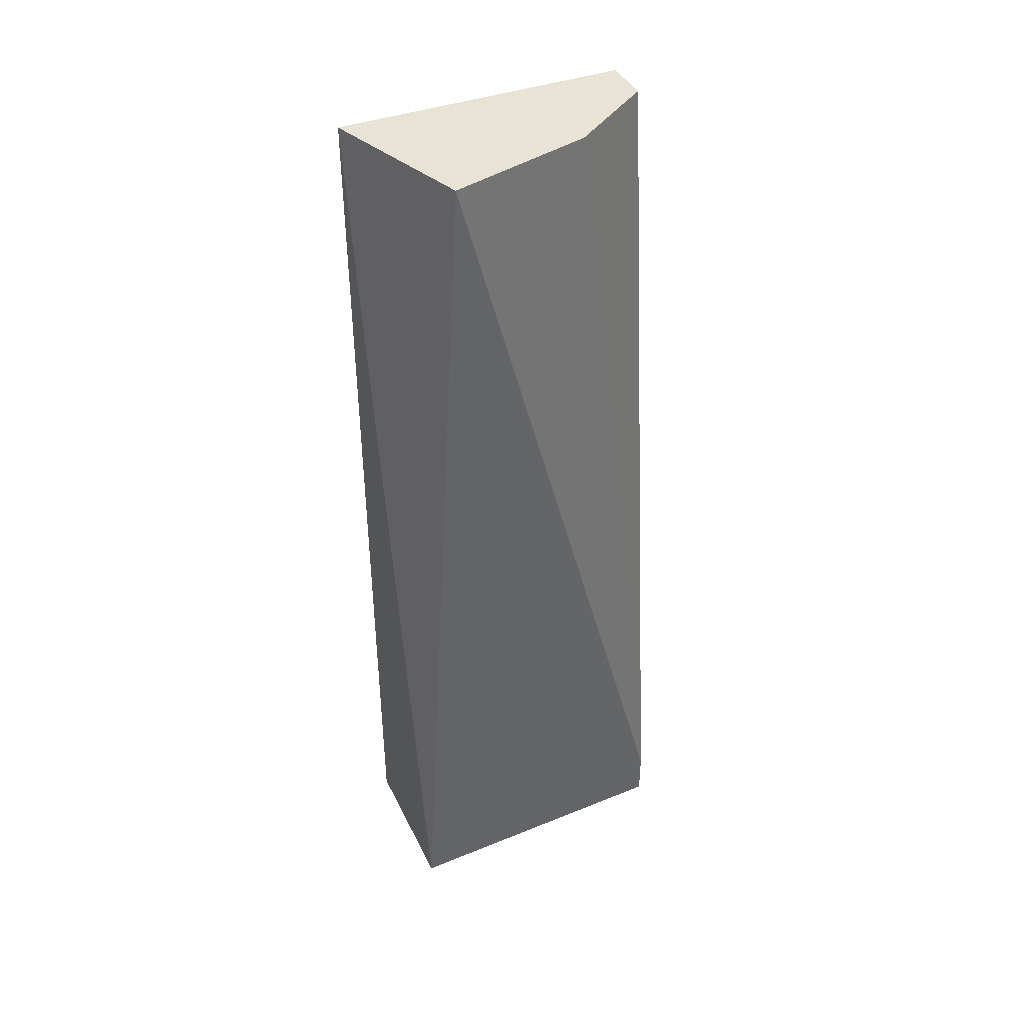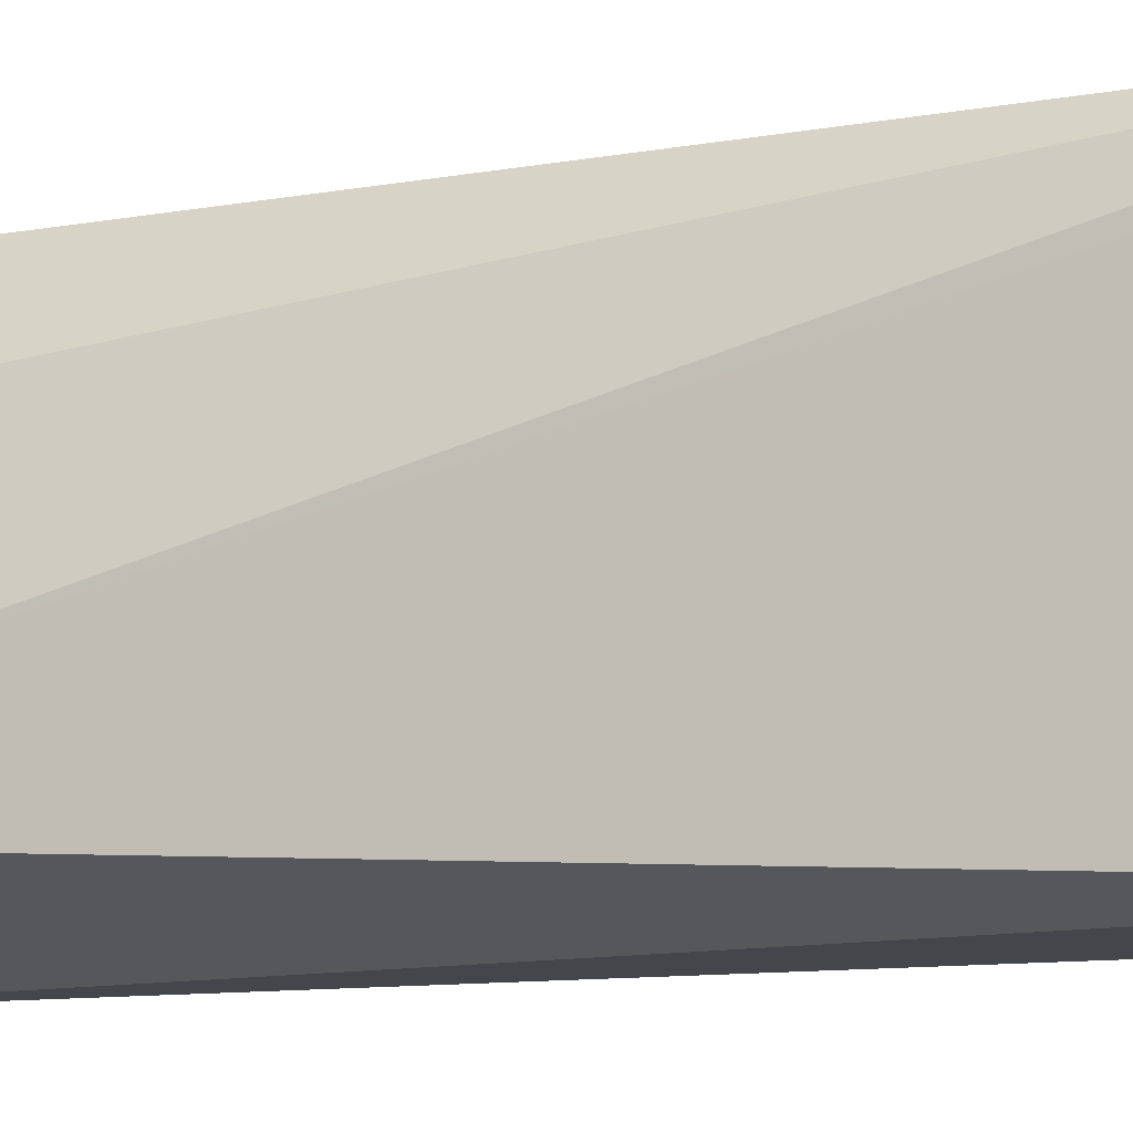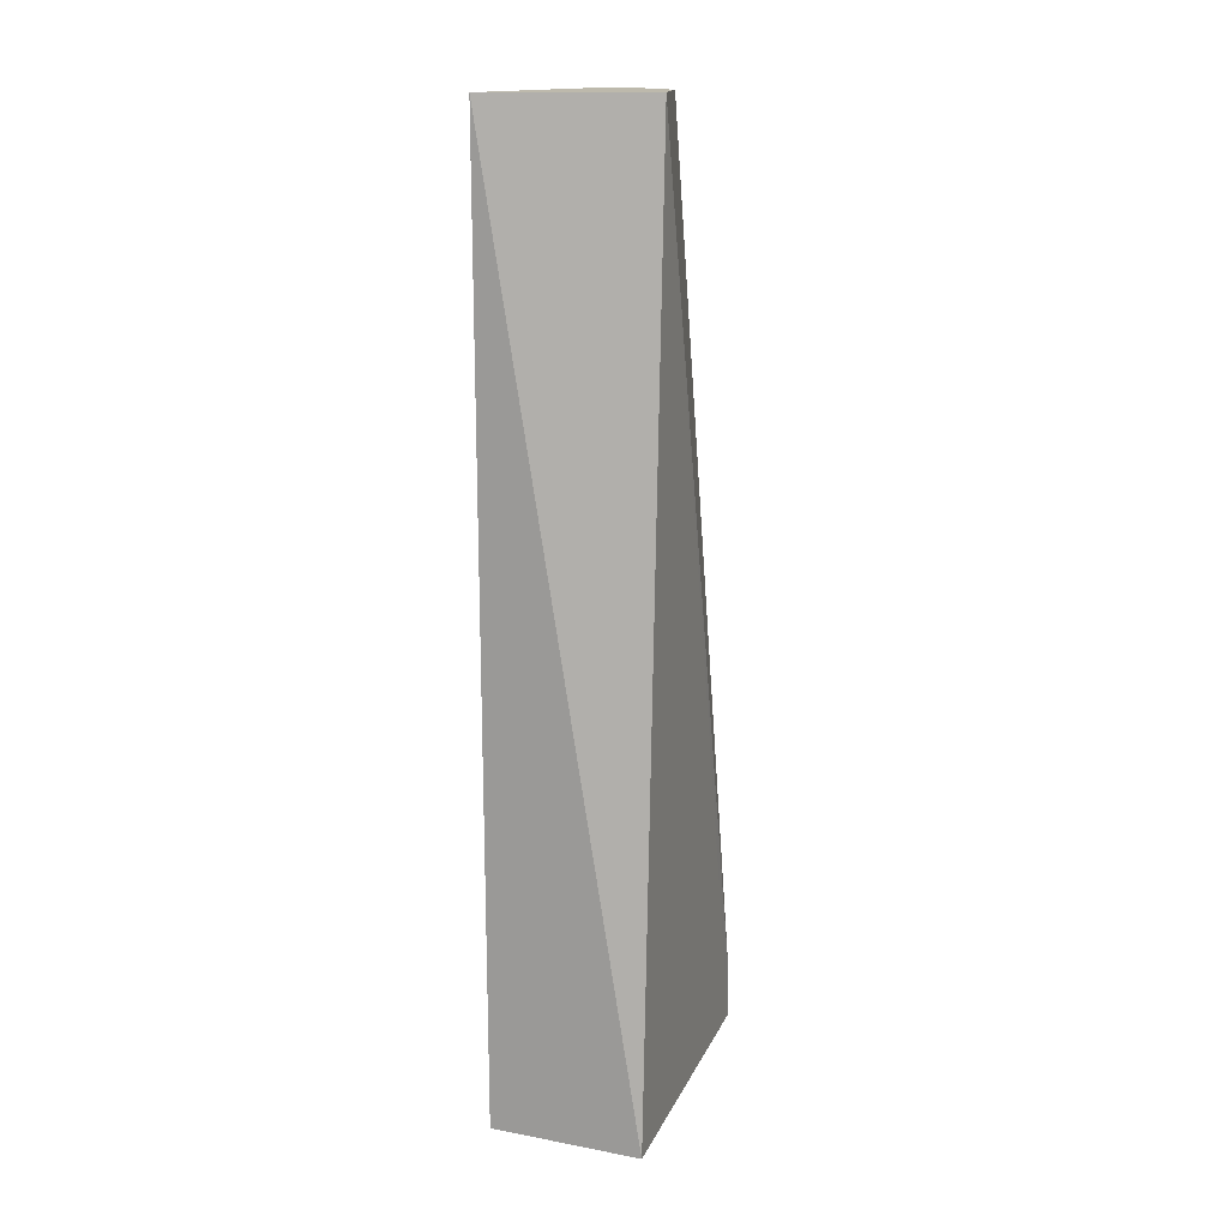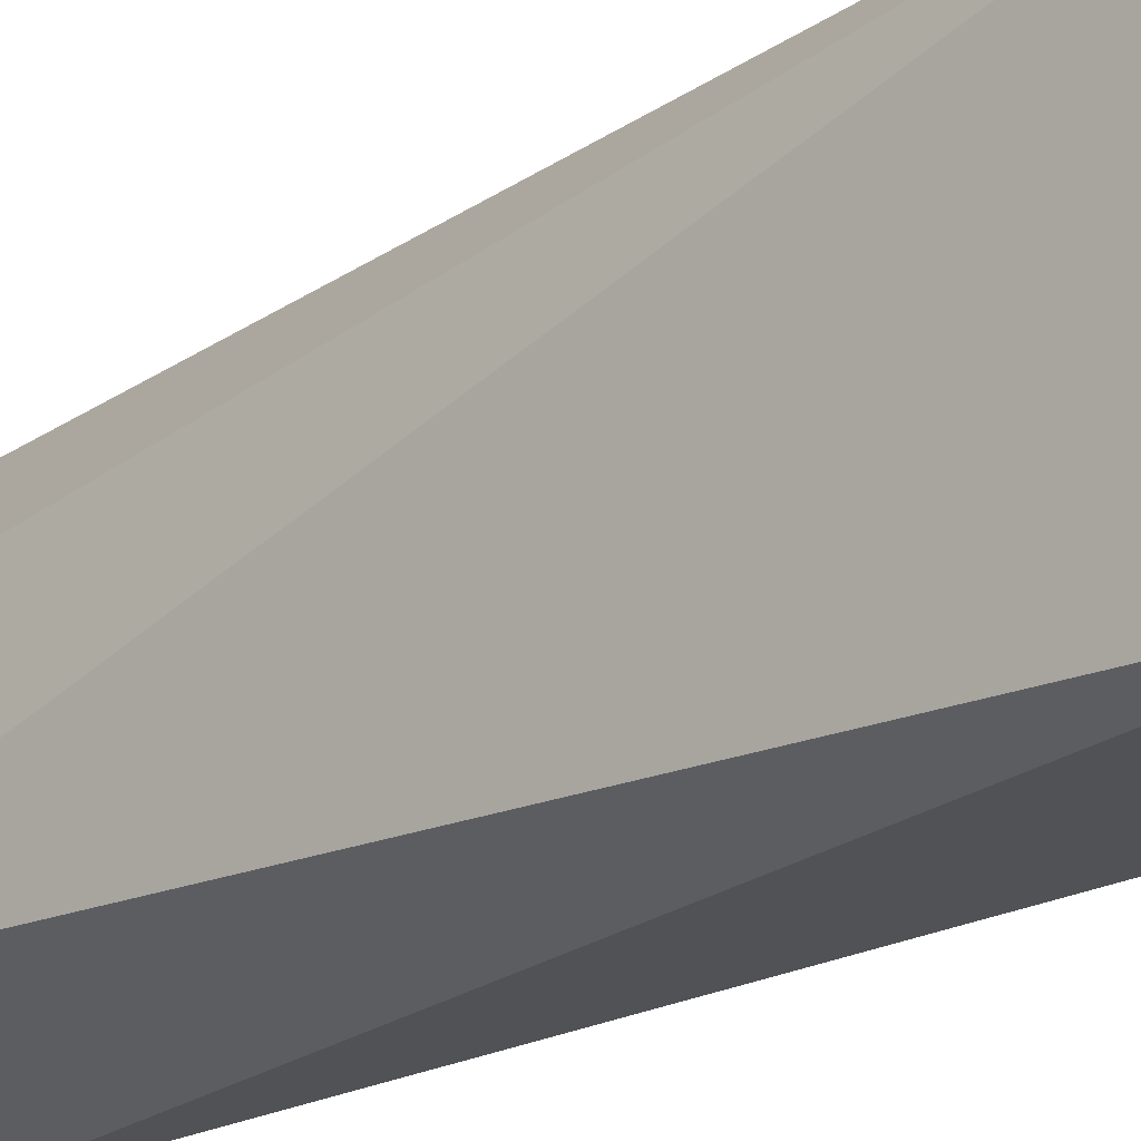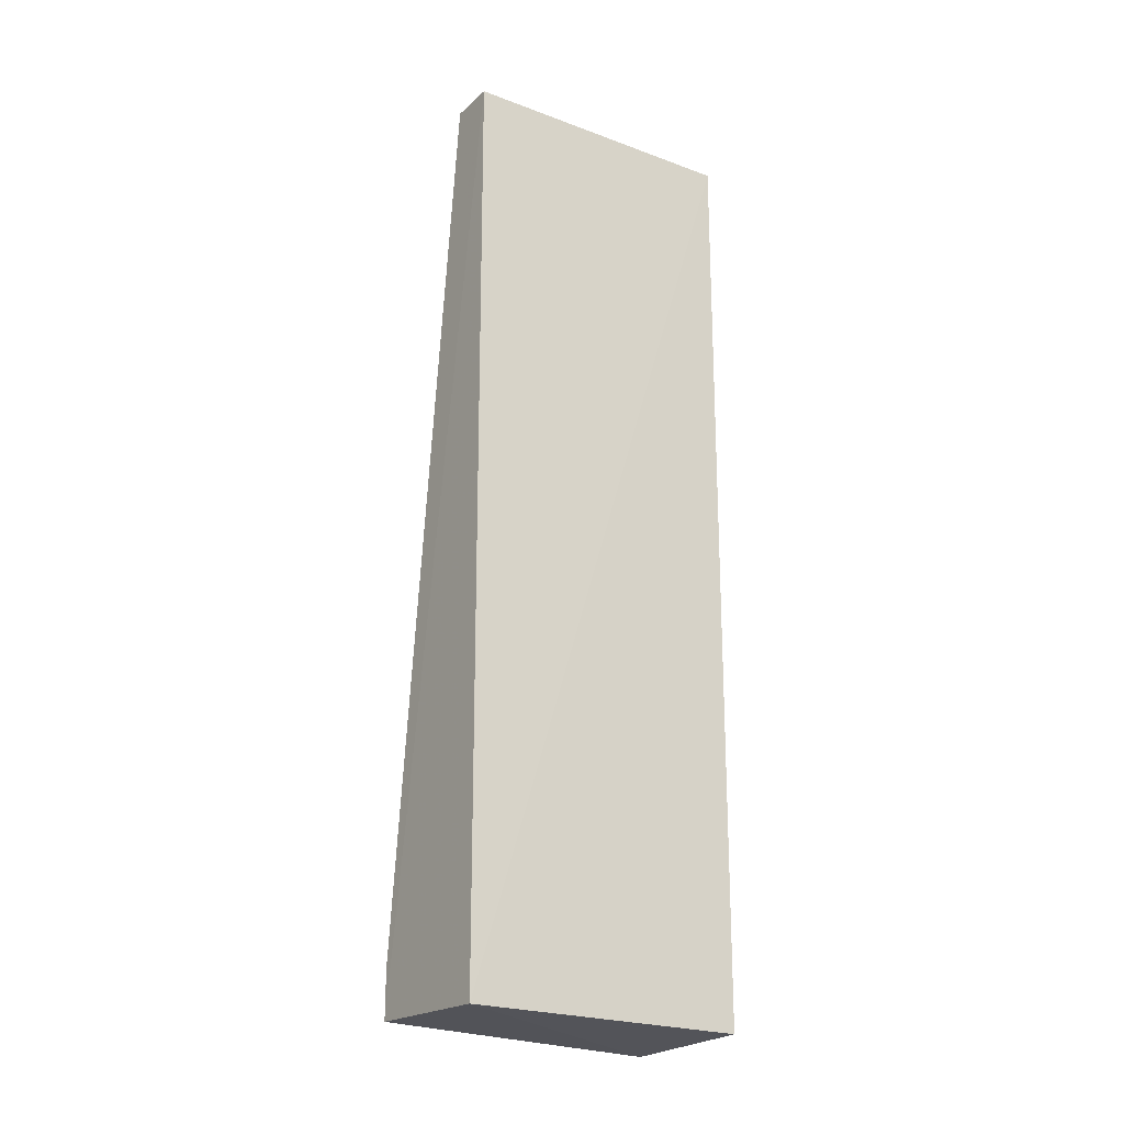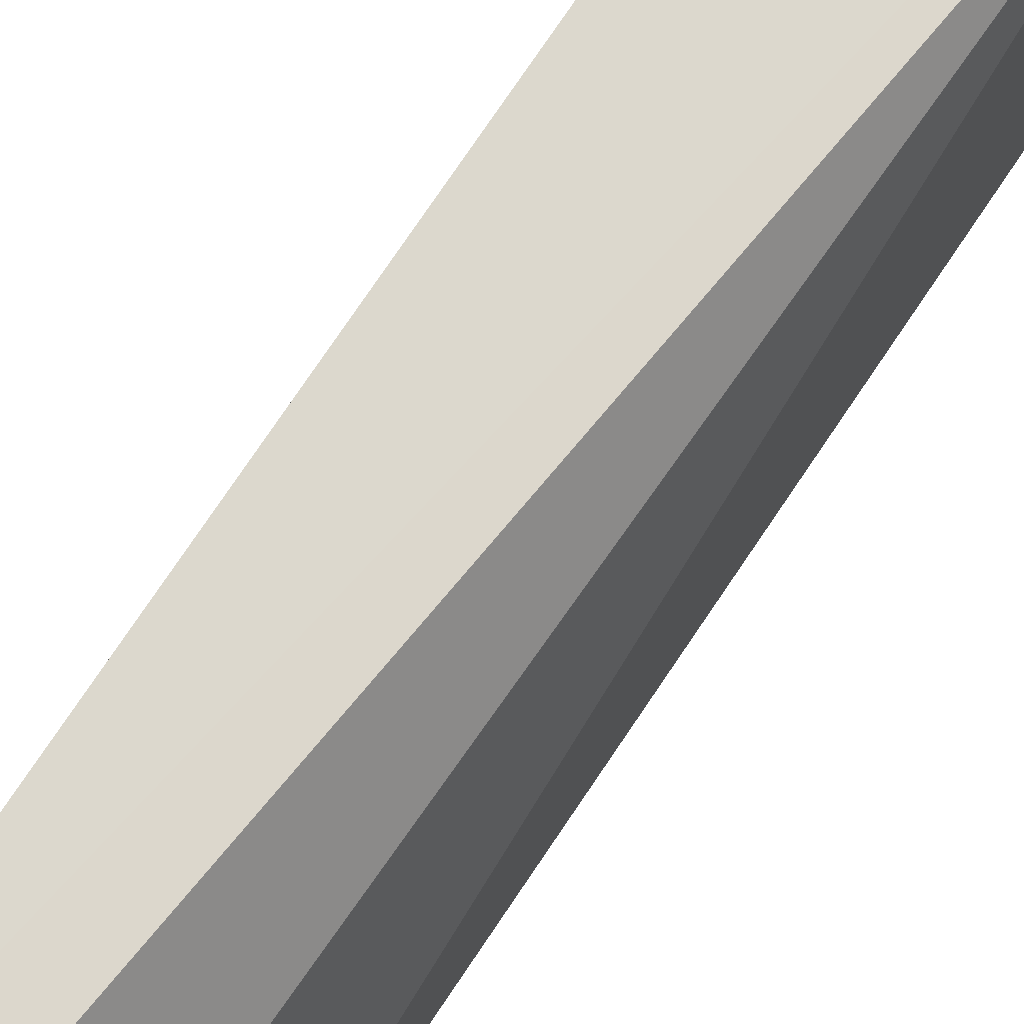
<metadata>
{"format":"obj","ext":"obj","renderer":"f3d","projection":"perspective","resolution":1024,"background":"white","views":[{"elev":41.1,"azim":-114.8,"up":"+Y"},{"elev":-10.0,"azim":-69.1,"up":"+Z"},{"elev":15.0,"azim":-161.3,"up":"+Y"},{"elev":-20.7,"azim":-45.1,"up":"+Z"},{"elev":-21.9,"azim":56.0,"up":"+Y"},{"elev":72.9,"azim":-146.7,"up":"+Z"}]}
</metadata>
<code>
v 0.3122 -0.408 0.2854
v 0.3121 -0.7868 0.2843
v 0.3147 -0.408 0.168
v 0.3136 -0.7883 0.168
v 0.2532 -0.7903 0.168
v 0.2532 -0.7859 0.2854
v 0.2532 -0.408 0.1901
v 0.2685 -0.408 0.2495
v 0.2533 -0.766 0.2854
v 0.2928 -0.408 0.2854
f 1 2 3
f 3 2 4
f 5 4 2
f 5 3 4
f 6 5 2
f 6 2 1
f 7 1 3
f 7 3 5
f 7 5 6
f 8 1 7
f 9 8 7
f 9 7 6
f 9 6 1
f 10 9 1
f 10 1 8
f 10 8 9

</code>
